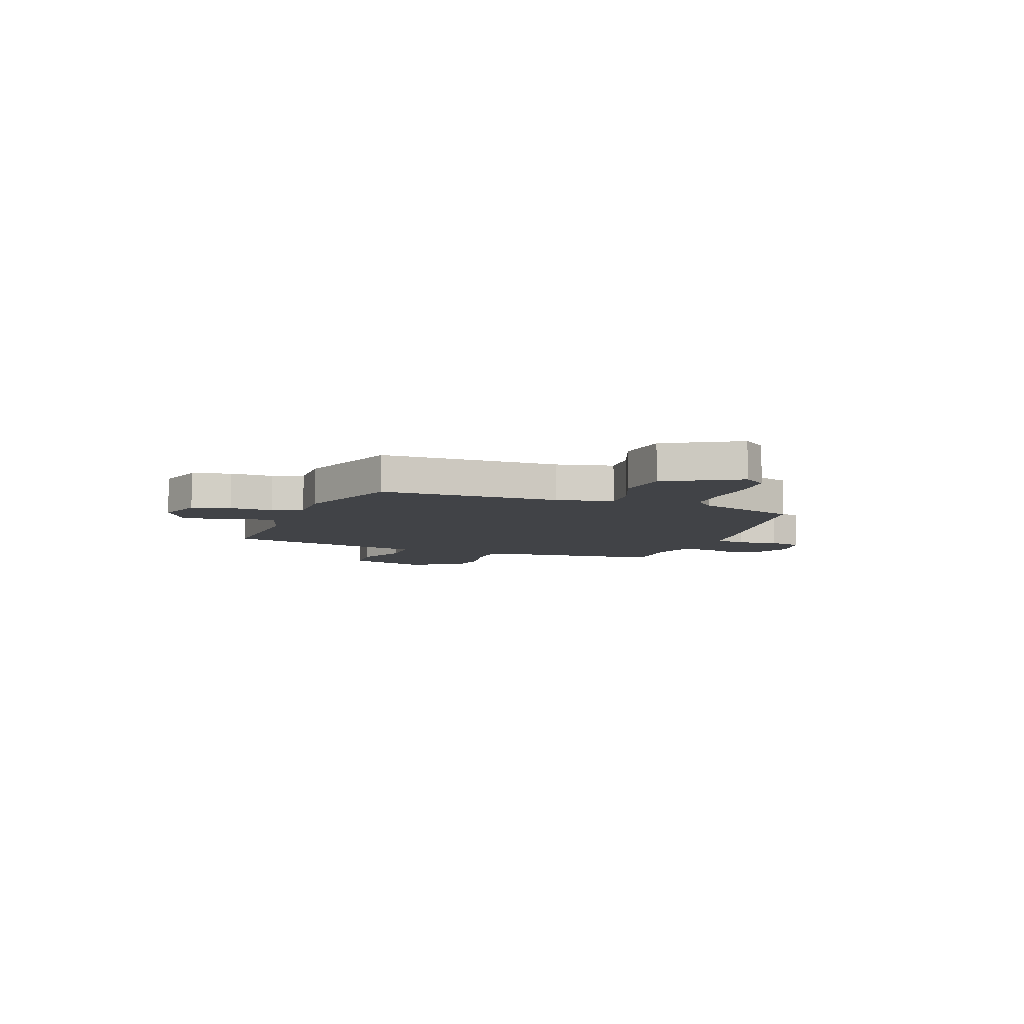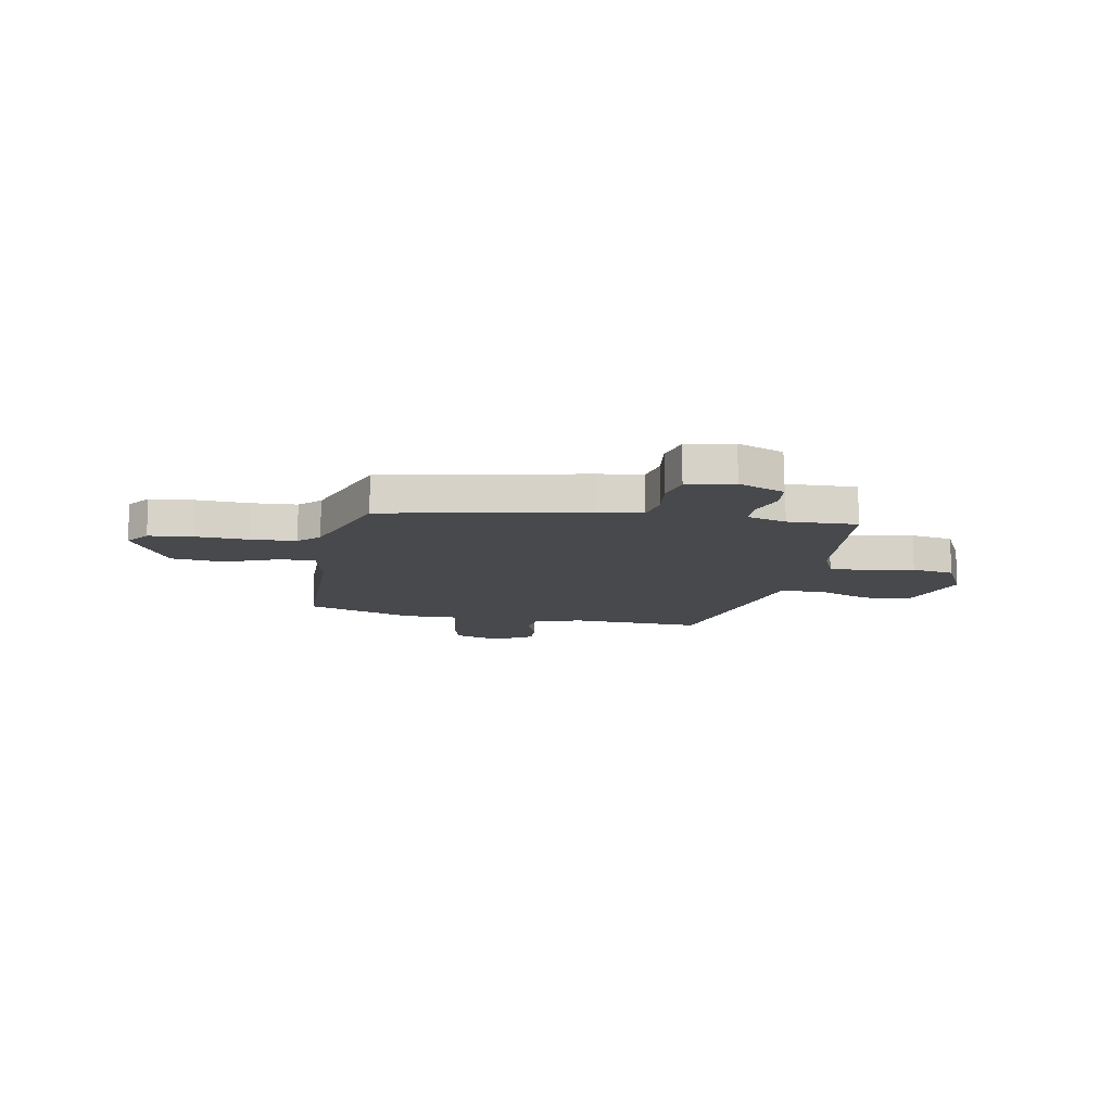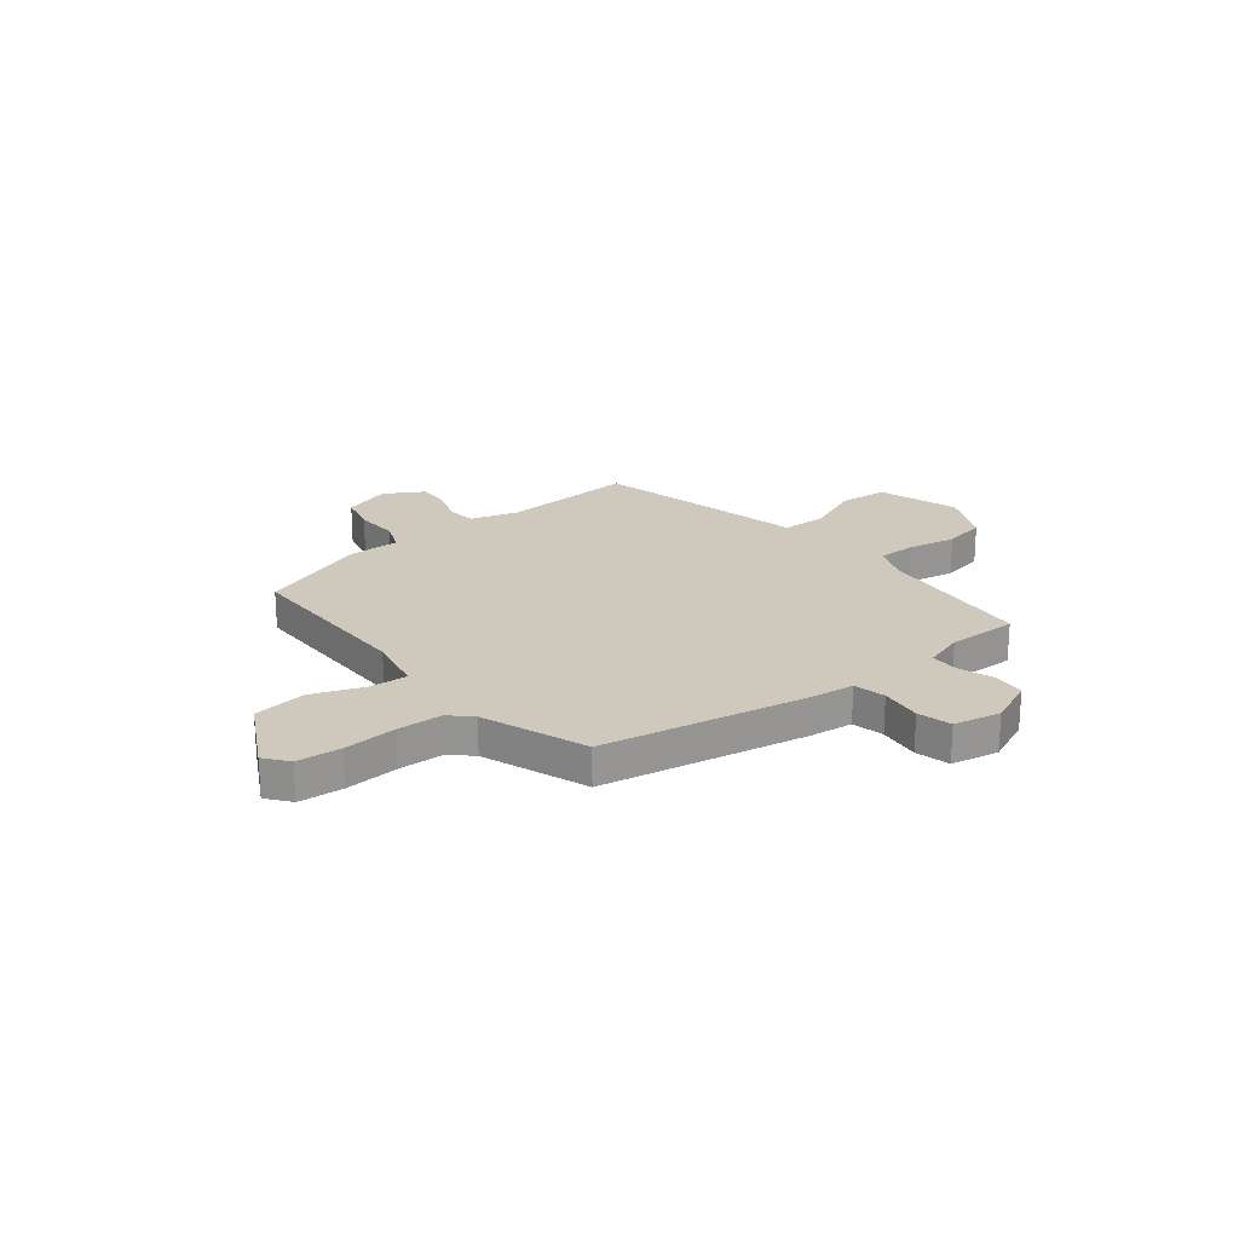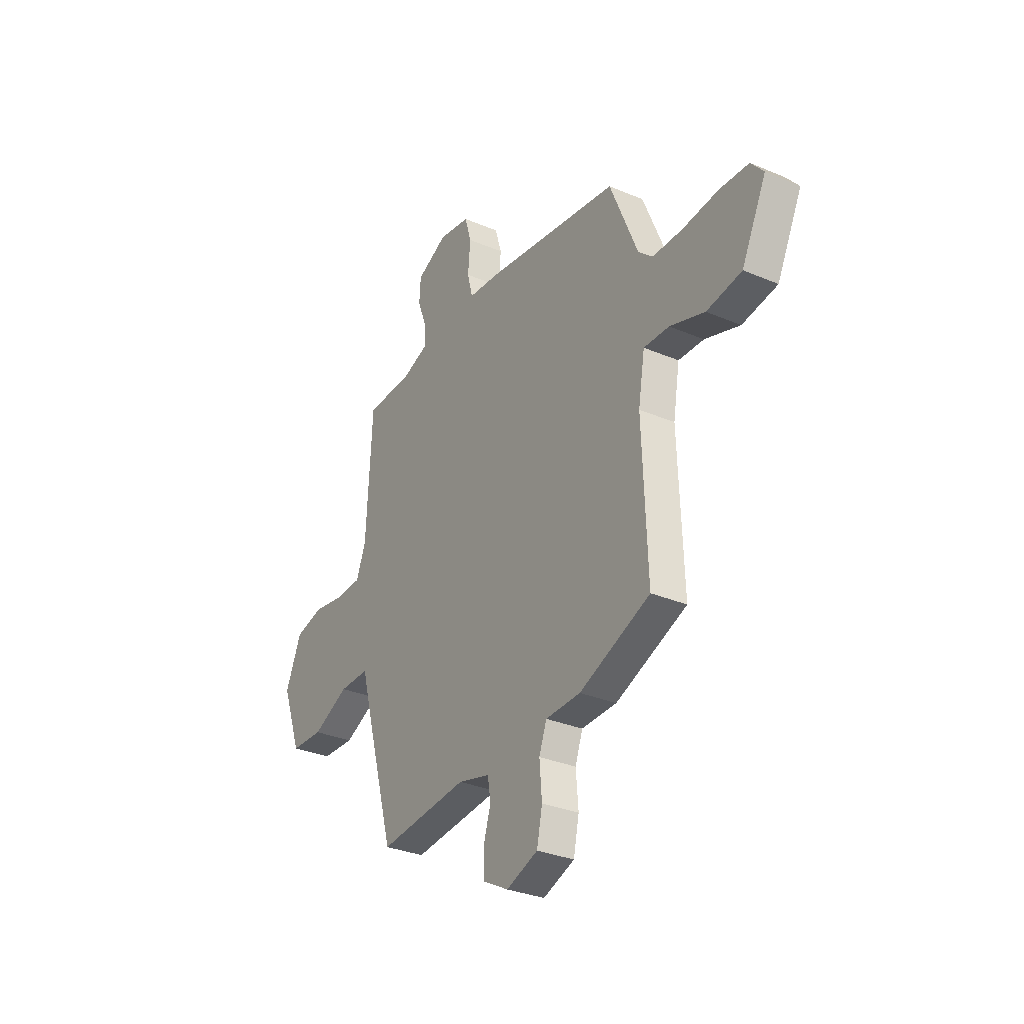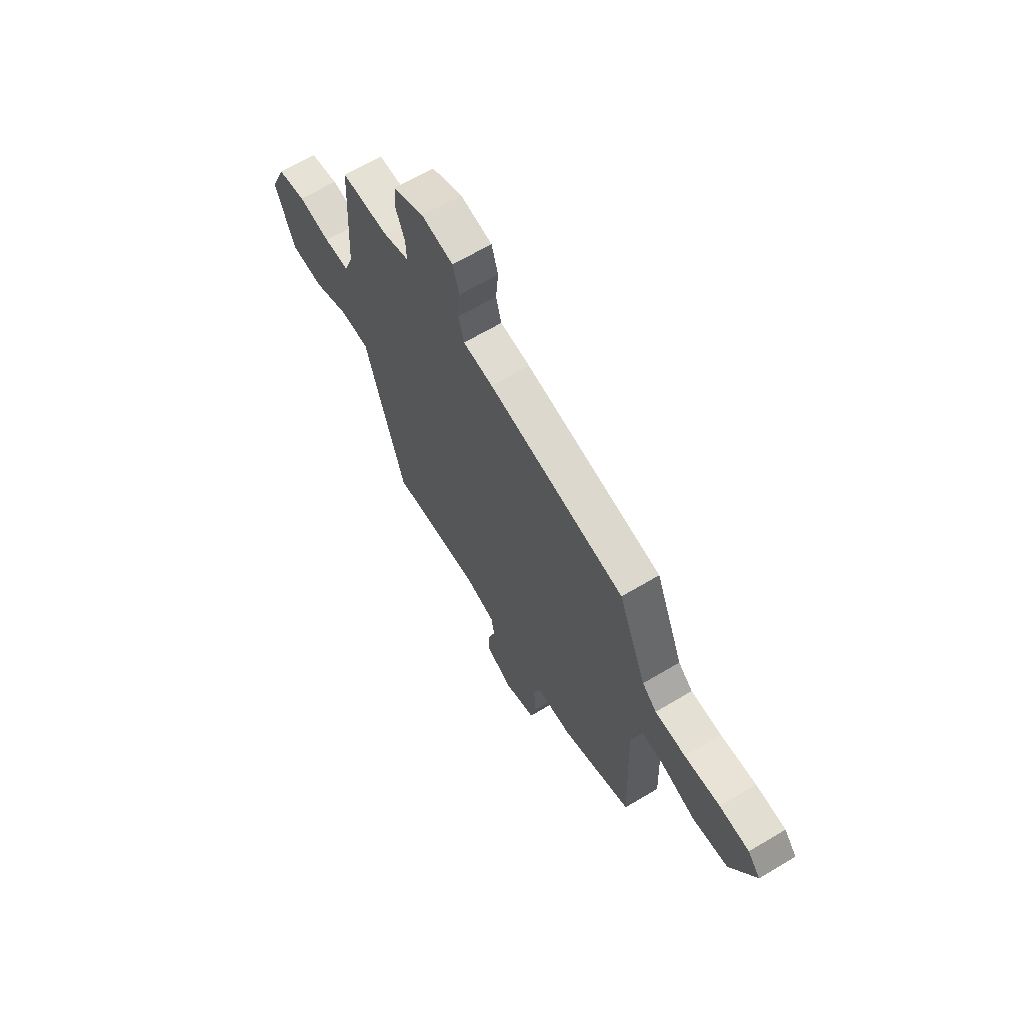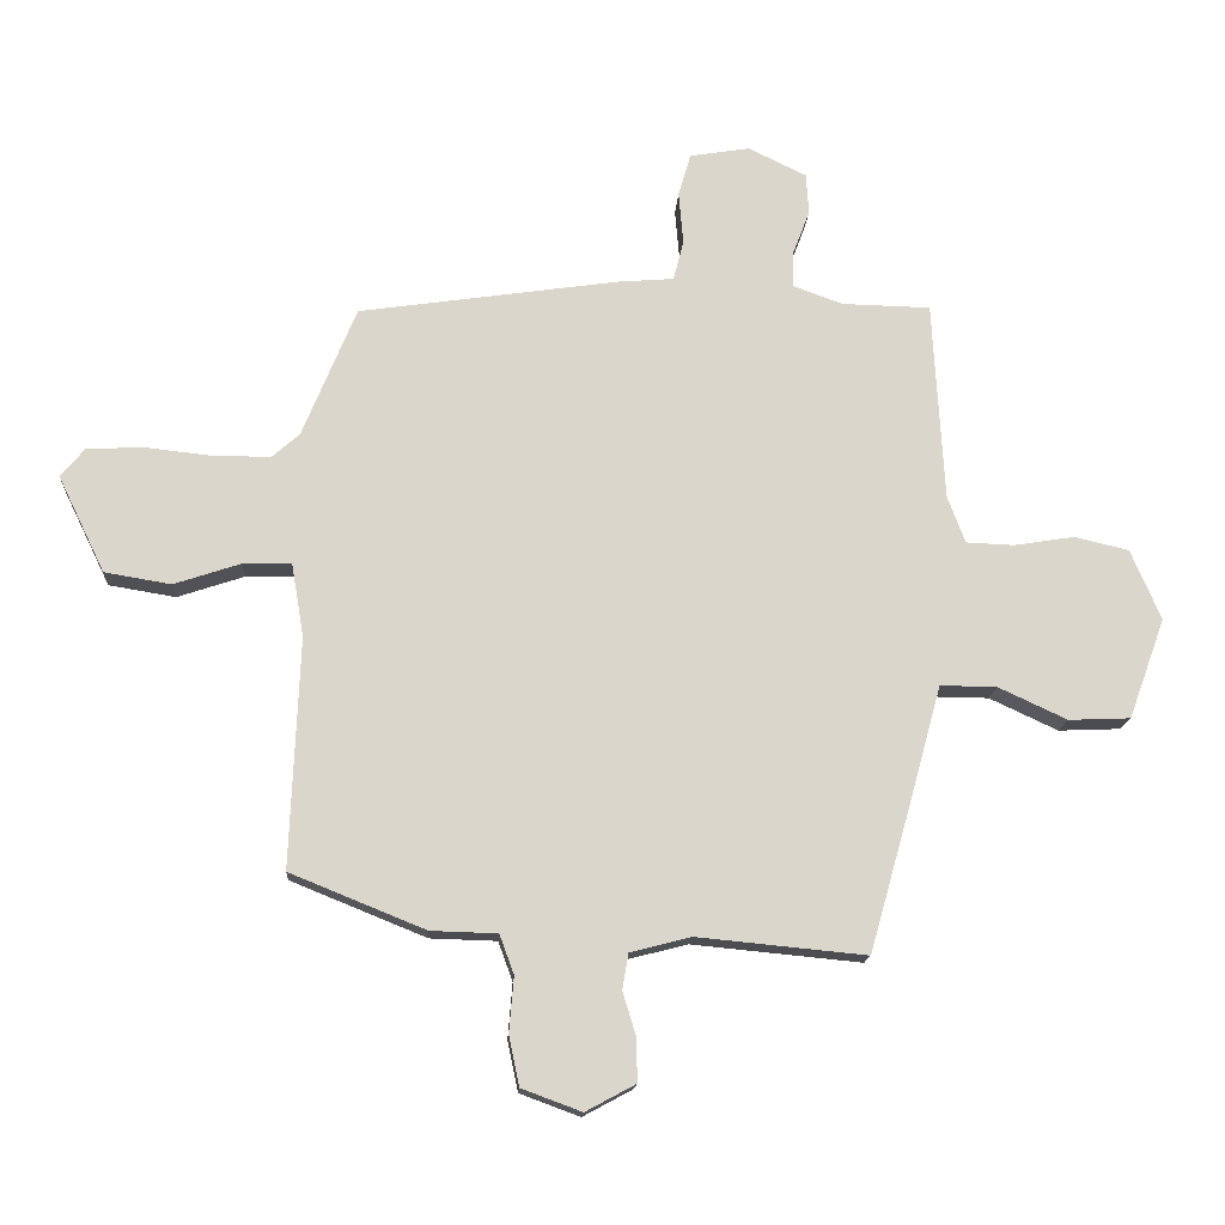
<metadata>
{"format":"obj","ext":"obj","renderer":"f3d","projection":"perspective","resolution":1024,"background":"white","views":[{"elev":-7.3,"azim":-107.3,"up":"+Y"},{"elev":-12.5,"azim":-7.3,"up":"+Y"},{"elev":22.5,"azim":-36.3,"up":"+Y"},{"elev":-31.3,"azim":-121.2,"up":"+Z"},{"elev":65.6,"azim":-120.9,"up":"+Z"},{"elev":-15.5,"azim":-3.5,"up":"+Z"}]}
</metadata>
<code>
v 0.385 0.07 -0.511
v 0.125 0.07 -0.486
v 0.032 0.07 -0.51
v 0.023 0.07 -0.565
v 0.044 0.07 -0.634
v 0.044 0.07 -0.698
v -0.032 0.07 -0.739
v -0.124 0.07 -0.705
v -0.14 0.07 -0.629
v -0.133 0.07 -0.544
v -0.155 0.07 -0.484
v -0.257 0.07 -0.481
v -0.464 0.07 -0.397
v -0.45 0.07 -0.045
v -0.469 0.07 0.068
v -0.543 0.07 0.066
v -0.645 0.07 0.032
v -0.747 0.07 0.049
v -0.819 0.07 0.197
v -0.782 0.07 0.241
v -0.696 0.07 0.245
v -0.593 0.07 0.234
v -0.505 0.07 0.234
v -0.463 0.07 0.271
v -0.381 0.07 0.471
v 0.016 0.07 0.529
v 0.103 0.07 0.536
v 0.119 0.07 0.597
v 0.112 0.07 0.678
v 0.131 0.07 0.743
v 0.223 0.07 0.758
v 0.312 0.07 0.715
v 0.316 0.07 0.652
v 0.29 0.07 0.584
v 0.288 0.07 0.529
v 0.365 0.07 0.501
v 0.501 0.07 0.498
v 0.518 0.07 0.192
v 0.545 0.07 0.119
v 0.619 0.07 0.116
v 0.712 0.07 0.131
v 0.795 0.07 0.111
v 0.841 0.07 0.003
v 0.785 0.07 -0.151
v 0.69 0.07 -0.155
v 0.585 0.07 -0.106
v 0.498 0.07 -0.105
v 0.458 0.07 -0.252
v 0.385 0 -0.511
v 0.125 0 -0.486
v 0.032 0 -0.51
v 0.023 0 -0.565
v 0.044 0 -0.634
v 0.044 0 -0.698
v -0.032 0 -0.739
v -0.124 0 -0.705
v -0.14 0 -0.629
v -0.133 0 -0.544
v -0.155 0 -0.484
v -0.257 0 -0.481
v -0.464 0 -0.397
v -0.45 0 -0.045
v -0.469 0 0.068
v -0.543 0 0.066
v -0.645 0 0.032
v -0.747 0 0.049
v -0.819 0 0.197
v -0.782 0 0.241
v -0.696 0 0.245
v -0.593 0 0.234
v -0.505 0 0.234
v -0.463 0 0.271
v -0.381 0 0.471
v 0.016 0 0.529
v 0.103 0 0.536
v 0.119 0 0.597
v 0.112 0 0.678
v 0.131 0 0.743
v 0.223 0 0.758
v 0.312 0 0.715
v 0.316 0 0.652
v 0.29 0 0.584
v 0.288 0 0.529
v 0.365 0 0.501
v 0.501 0 0.498
v 0.518 0 0.192
v 0.545 0 0.119
v 0.619 0 0.116
v 0.712 0 0.131
v 0.795 0 0.111
v 0.841 0 0.003
v 0.785 0 -0.151
v 0.69 0 -0.155
v 0.585 0 -0.106
v 0.498 0 -0.105
v 0.458 0 -0.252
f 47 48 1 2
f 43 44 45 46
f 43 46 47
f 40 41 42 43
f 39 40 43 47
f 38 39 47 2
f 36 37 38 2
f 31 32 33 34
f 31 34 35
f 28 29 30 31
f 27 28 31 35
f 24 25 26 27
f 23 24 27 35
f 19 20 21 22
f 19 22 23
f 16 17 18 19
f 15 16 19 23
f 11 12 13 14
f 11 14 15
f 7 8 9 10
f 7 10 11
f 4 5 6 7
f 3 4 7 11
f 15 23 35 36
f 11 15 36
f 2 3 11 36
f 50 49 96 95
f 94 93 92 91
f 95 94 91
f 91 90 89 88
f 95 91 88 87
f 50 95 87 86
f 50 86 85 84
f 82 81 80 79
f 83 82 79
f 79 78 77 76
f 83 79 76 75
f 75 74 73 72
f 83 75 72 71
f 70 69 68 67
f 71 70 67
f 67 66 65 64
f 71 67 64 63
f 62 61 60 59
f 63 62 59
f 58 57 56 55
f 59 58 55
f 55 54 53 52
f 59 55 52 51
f 84 83 71 63
f 84 63 59
f 84 59 51 50
f 1 49 50 2
f 2 50 51 3
f 3 51 52 4
f 4 52 53 5
f 5 53 54 6
f 6 54 55 7
f 7 55 56 8
f 8 56 57 9
f 9 57 58 10
f 10 58 59 11
f 11 59 60 12
f 12 60 61 13
f 13 61 62 14
f 14 62 63 15
f 15 63 64 16
f 16 64 65 17
f 17 65 66 18
f 18 66 67 19
f 19 67 68 20
f 20 68 69 21
f 21 69 70 22
f 22 70 71 23
f 23 71 72 24
f 24 72 73 25
f 25 73 74 26
f 26 74 75 27
f 27 75 76 28
f 28 76 77 29
f 29 77 78 30
f 30 78 79 31
f 31 79 80 32
f 32 80 81 33
f 33 81 82 34
f 34 82 83 35
f 35 83 84 36
f 36 84 85 37
f 37 85 86 38
f 38 86 87 39
f 39 87 88 40
f 40 88 89 41
f 41 89 90 42
f 42 90 91 43
f 43 91 92 44
f 44 92 93 45
f 45 93 94 46
f 46 94 95 47
f 47 95 96 48
f 48 96 49 1

</code>
